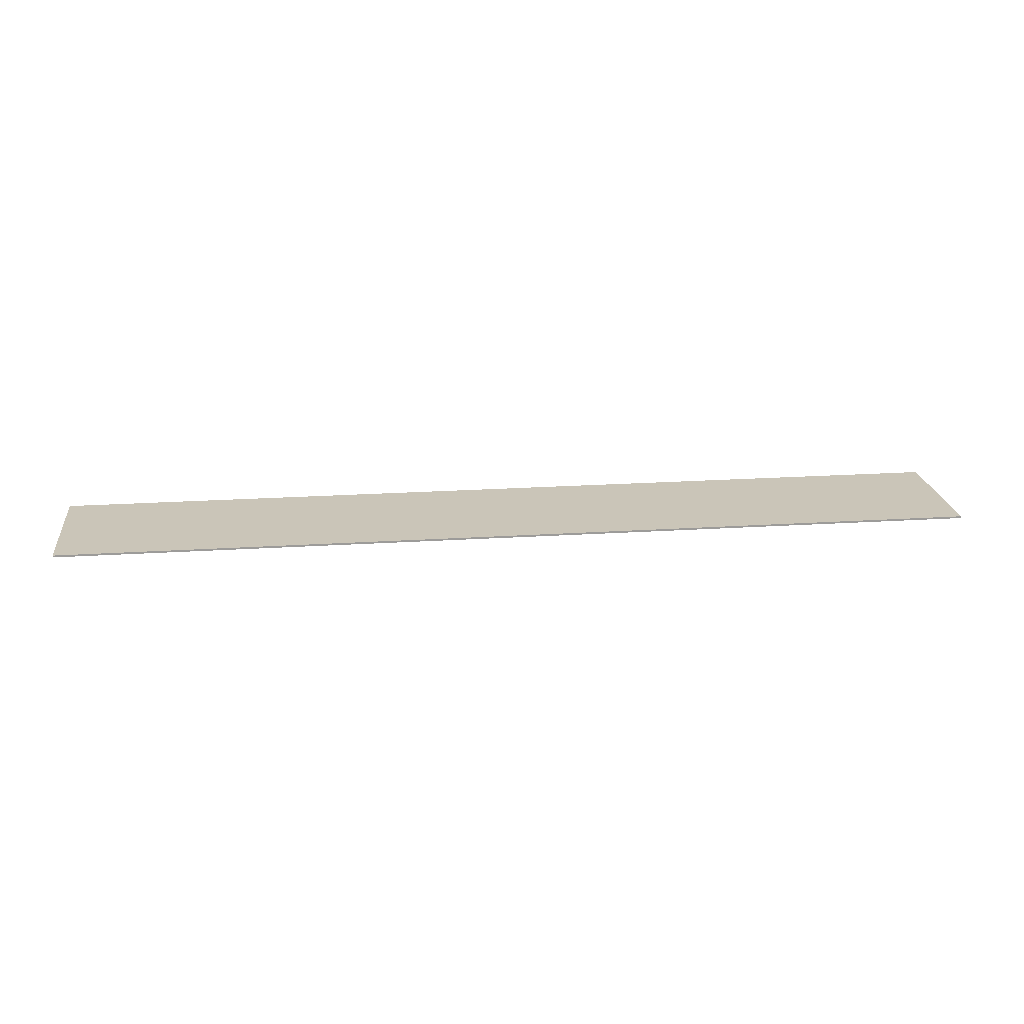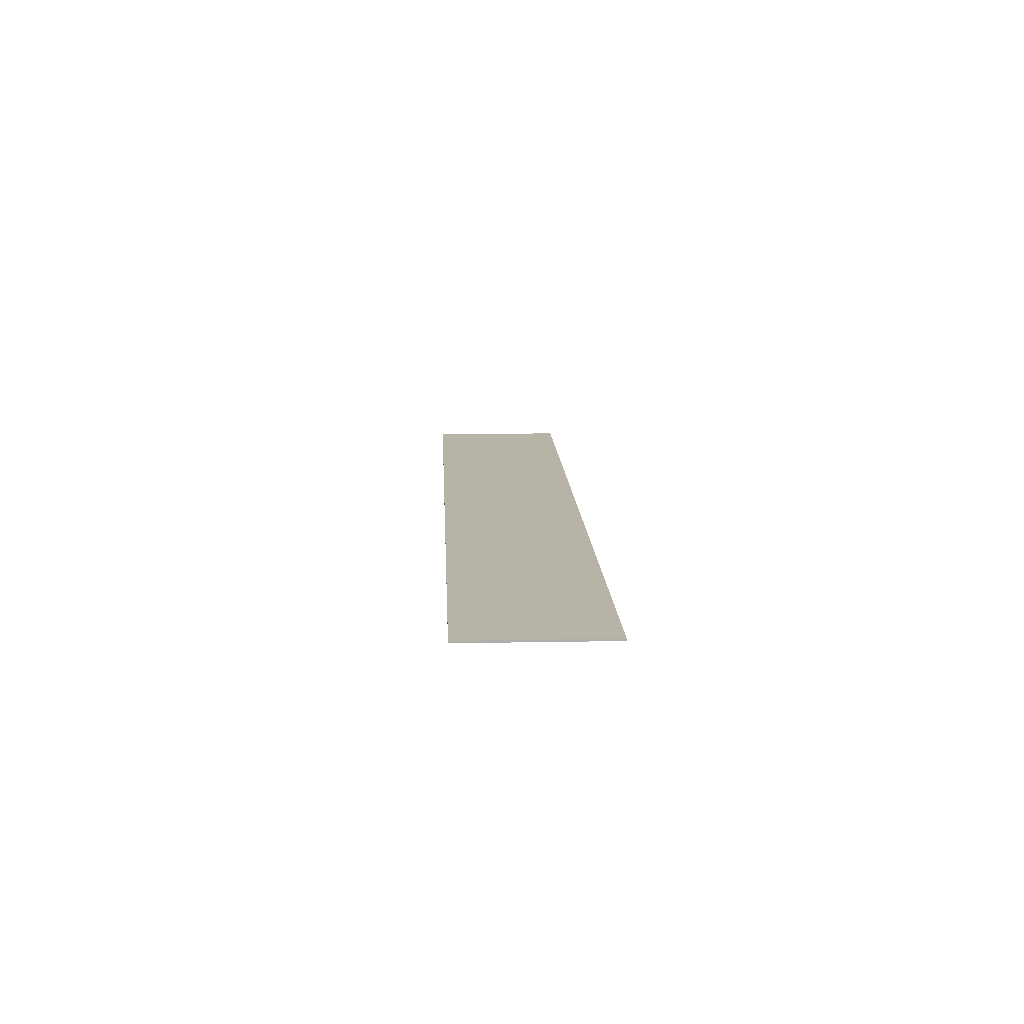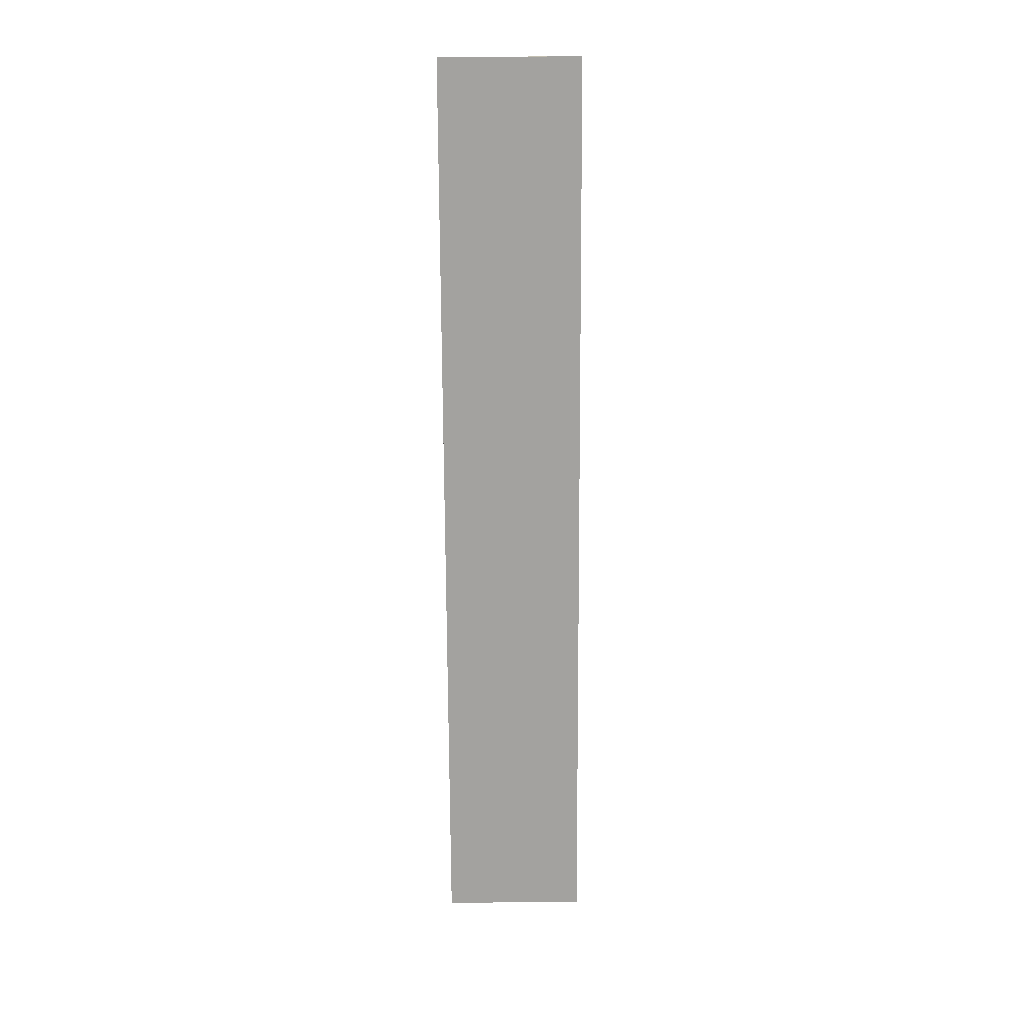
<metadata>
{"format":"obj","ext":"obj","renderer":"f3d","projection":"perspective","resolution":1024,"background":"white","views":[{"elev":20.5,"azim":-6.8,"up":"+Y"},{"elev":12.7,"azim":87.5,"up":"+Y"},{"elev":-72.4,"azim":-89.7,"up":"+Y"}]}
</metadata>
<code>
v 2.95 0 0.45
v 2.95 0 -0.45
v -2.95 0 -0.45
v -2.95 0 0.45
v -2.95 -0.0125 0.45
v 2.95 -0.0125 0.45
v 2.95 0 0.45
v -2.95 0 0.45
v -2.95 -0.0125 -0.45
v -2.95 -0.0125 0.45
v -2.95 0 0.45
v -2.95 0 -0.45
v 2.95 -0.0125 -0.45
v -2.95 -0.0125 -0.45
v -2.95 0 -0.45
v 2.95 0 -0.45
v 2.95 -0.0125 0.45
v 2.95 -0.0125 -0.45
v 2.95 0 -0.45
v 2.95 0 0.45
v -2.15 -0.0125 0
v -1.8 -0.0125 0
v -1.903 -0.0125 0.2475
v -2.15 -0.0125 0
v -1.903 -0.0125 0.2475
v -2.15 -0.0125 0.35
v -2.15 -0.0125 0
v -2.15 -0.0125 0.35
v -2.397 -0.0125 0.2475
v -2.15 -0.0125 0
v -2.397 -0.0125 0.2475
v -2.5 -0.0125 0
v -2.15 -0.0125 0
v -2.5 -0.0125 0
v -2.397 -0.0125 -0.2475
v -2.15 -0.0125 0
v -2.397 -0.0125 -0.2475
v -2.15 -0.0125 -0.35
v -2.15 -0.0125 0
v -2.15 -0.0125 -0.35
v -1.903 -0.0125 -0.2475
v -2.15 -0.0125 0
v -1.903 -0.0125 -0.2475
v -1.8 -0.0125 0
v -1.75 -0.0125 0
v -1.867 -0.0125 0.2828
v -1.903 -0.0125 0.2475
v -1.8 -0.0125 0
v -1.867 -0.0125 0.2828
v -2.15 -0.0125 0.4
v -2.15 -0.0125 0.35
v -1.903 -0.0125 0.2475
v -2.15 -0.0125 0.4
v -2.433 -0.0125 0.2828
v -2.397 -0.0125 0.2475
v -2.15 -0.0125 0.35
v -2.433 -0.0125 0.2828
v -2.55 -0.0125 0
v -2.5 -0.0125 0
v -2.397 -0.0125 0.2475
v -2.55 -0.0125 0
v -2.433 -0.0125 -0.2828
v -2.397 -0.0125 -0.2475
v -2.5 -0.0125 0
v -2.433 -0.0125 -0.2828
v -2.15 -0.0125 -0.4
v -2.15 -0.0125 -0.35
v -2.397 -0.0125 -0.2475
v -2.15 -0.0125 -0.4
v -1.867 -0.0125 -0.2828
v -1.903 -0.0125 -0.2475
v -2.15 -0.0125 -0.35
v -1.867 -0.0125 -0.2828
v -1.75 -0.0125 0
v -1.8 -0.0125 0
v -1.903 -0.0125 -0.2475
v 2.15 -0.0125 0
v 2.5 -0.0125 0
v 2.397 -0.0125 0.2475
v 2.15 -0.0125 0
v 2.397 -0.0125 0.2475
v 2.15 -0.0125 0.35
v 2.15 -0.0125 0
v 2.15 -0.0125 0.35
v 1.903 -0.0125 0.2475
v 2.15 -0.0125 0
v 1.903 -0.0125 0.2475
v 1.8 -0.0125 0
v 2.15 -0.0125 0
v 1.8 -0.0125 0
v 1.903 -0.0125 -0.2475
v 2.15 -0.0125 0
v 1.903 -0.0125 -0.2475
v 2.15 -0.0125 -0.35
v 2.15 -0.0125 0
v 2.15 -0.0125 -0.35
v 2.397 -0.0125 -0.2475
v 2.15 -0.0125 0
v 2.397 -0.0125 -0.2475
v 2.5 -0.0125 0
v 2.55 -0.0125 0
v 2.433 -0.0125 0.2828
v 2.397 -0.0125 0.2475
v 2.5 -0.0125 0
v 2.433 -0.0125 0.2828
v 2.15 -0.0125 0.4
v 2.15 -0.0125 0.35
v 2.397 -0.0125 0.2475
v 2.15 -0.0125 0.4
v 1.867 -0.0125 0.2828
v 1.903 -0.0125 0.2475
v 2.15 -0.0125 0.35
v 1.867 -0.0125 0.2828
v 1.75 -0.0125 0
v 1.8 -0.0125 0
v 1.903 -0.0125 0.2475
v 1.75 -0.0125 0
v 1.867 -0.0125 -0.2828
v 1.903 -0.0125 -0.2475
v 1.8 -0.0125 0
v 1.867 -0.0125 -0.2828
v 2.15 -0.0125 -0.4
v 2.15 -0.0125 -0.35
v 1.903 -0.0125 -0.2475
v 2.15 -0.0125 -0.4
v 2.433 -0.0125 -0.2828
v 2.397 -0.0125 -0.2475
v 2.15 -0.0125 -0.35
v 2.433 -0.0125 -0.2828
v 2.55 -0.0125 0
v 2.5 -0.0125 0
v 2.397 -0.0125 -0.2475
v -1.5 -0.0125 0.4
v -1.606 -0.0125 0.3561
v -1.65 -0.0125 0.25
v 1.65 -0.0125 0.25
v 1.606 -0.0125 0.3561
v 1.5 -0.0125 0.4
v 1.5 -0.0125 -0.4
v 1.606 -0.0125 -0.3561
v 1.65 -0.0125 -0.25
v -1.65 -0.0125 -0.25
v -1.606 -0.0125 -0.3561
v -1.5 -0.0125 -0.4
v 1.5 -0.0125 0.4
v -1.5 -0.0125 0.4
v -1.65 -0.0125 0.25
v 1.65 -0.0125 0.25
v 1.65 -0.0125 0.25
v -1.65 -0.0125 0.25
v -1.65 -0.0125 -0.25
v 1.65 -0.0125 -0.25
v 1.65 -0.0125 -0.25
v -1.65 -0.0125 -0.25
v -1.5 -0.0125 -0.4
v 1.5 -0.0125 -0.4
v 1.65 -0.0125 0.4
v 1.606 -0.0125 0.3561
v 1.65 -0.0125 0.25
v 1.65 -0.0125 0.4
v 1.5 -0.0125 0.4
v 1.606 -0.0125 0.3561
v -1.65 -0.0125 -0.4
v -1.606 -0.0125 -0.3561
v -1.65 -0.0125 -0.25
v -1.65 -0.0125 -0.4
v -1.5 -0.0125 -0.4
v -1.606 -0.0125 -0.3561
v -1.65 -0.0125 0.4
v -1.606 -0.0125 0.3561
v -1.5 -0.0125 0.4
v -1.65 -0.0125 0.4
v -1.65 -0.0125 0.25
v -1.606 -0.0125 0.3561
v 1.65 -0.0125 -0.4
v 1.606 -0.0125 -0.3561
v 1.5 -0.0125 -0.4
v 1.65 -0.0125 -0.4
v 1.65 -0.0125 -0.25
v 1.606 -0.0125 -0.3561
v -1.75 -0.0125 0.4
v -1.867 -0.0125 0.2828
v -1.75 -0.0125 0
v -1.75 -0.0125 0.4
v -2.15 -0.0125 0.4
v -1.867 -0.0125 0.2828
v -2.55 -0.0125 0.4
v -2.433 -0.0125 0.2828
v -2.15 -0.0125 0.4
v -2.55 -0.0125 0.4
v -2.55 -0.0125 0
v -2.433 -0.0125 0.2828
v -2.55 -0.0125 -0.4
v -2.433 -0.0125 -0.2828
v -2.55 -0.0125 0
v -2.55 -0.0125 -0.4
v -2.15 -0.0125 -0.4
v -2.433 -0.0125 -0.2828
v -1.75 -0.0125 -0.4
v -1.867 -0.0125 -0.2828
v -2.15 -0.0125 -0.4
v -1.75 -0.0125 -0.4
v -1.75 -0.0125 0
v -1.867 -0.0125 -0.2828
v 2.55 -0.0125 0.4
v 2.433 -0.0125 0.2828
v 2.55 -0.0125 0
v 2.55 -0.0125 0.4
v 2.15 -0.0125 0.4
v 2.433 -0.0125 0.2828
v 1.75 -0.0125 0.4
v 1.867 -0.0125 0.2828
v 2.15 -0.0125 0.4
v 1.75 -0.0125 0.4
v 1.75 -0.0125 0
v 1.867 -0.0125 0.2828
v 1.75 -0.0125 -0.4
v 1.867 -0.0125 -0.2828
v 1.75 -0.0125 0
v 1.75 -0.0125 -0.4
v 2.15 -0.0125 -0.4
v 1.867 -0.0125 -0.2828
v 2.55 -0.0125 -0.4
v 2.433 -0.0125 -0.2828
v 2.15 -0.0125 -0.4
v 2.55 -0.0125 -0.4
v 2.55 -0.0125 0
v 2.433 -0.0125 -0.2828
v -2.95 -0.0125 0.45
v -1.65 -0.0125 0.4
v -1.5 -0.0125 0.4
v 0 -0.0125 0.45
v -2.95 -0.0125 0.45
v -1.75 -0.0125 0.4
v -1.65 -0.0125 0.4
v -2.95 -0.0125 0.45
v -2.15 -0.0125 0.4
v -1.75 -0.0125 0.4
v -2.95 -0.0125 0.45
v -2.55 -0.0125 0.4
v -2.15 -0.0125 0.4
v -2.55 -0.0125 0
v -2.55 -0.0125 0.4
v -2.95 -0.0125 0.45
v -2.95 -0.0125 -0.45
v -2.55 -0.0125 0
v -2.95 -0.0125 -0.45
v -2.55 -0.0125 -0.4
v -2.15 -0.0125 -0.4
v -2.55 -0.0125 -0.4
v -2.95 -0.0125 -0.45
v -1.75 -0.0125 -0.4
v -2.15 -0.0125 -0.4
v -2.95 -0.0125 -0.45
v -1.65 -0.0125 -0.4
v -1.75 -0.0125 -0.4
v -2.95 -0.0125 -0.45
v -1.75 -0.0125 -0.4
v -1.65 -0.0125 -0.4
v -1.65 -0.0125 -0.25
v -1.75 -0.0125 0
v -1.75 -0.0125 0
v -1.65 -0.0125 -0.25
v -1.65 -0.0125 0.25
v -1.75 -0.0125 0.4
v -1.65 -0.0125 0.4
v -1.75 -0.0125 0.4
v -1.65 -0.0125 0.25
v -1.5 -0.0125 -0.4
v -1.65 -0.0125 -0.4
v -2.95 -0.0125 -0.45
v 0 -0.0125 -0.45
v 1.5 -0.0125 -0.4
v -1.5 -0.0125 -0.4
v 0 -0.0125 -0.45
v 2.95 -0.0125 -0.45
v 1.65 -0.0125 -0.4
v 1.5 -0.0125 -0.4
v 2.95 -0.0125 -0.45
v 1.65 -0.0125 -0.4
v 2.95 -0.0125 -0.45
v 1.75 -0.0125 -0.4
v 2.15 -0.0125 -0.4
v 1.75 -0.0125 -0.4
v 2.95 -0.0125 -0.45
v 2.55 -0.0125 -0.4
v 2.15 -0.0125 -0.4
v 2.95 -0.0125 -0.45
v 2.55 -0.0125 0
v 2.55 -0.0125 -0.4
v 2.95 -0.0125 -0.45
v 2.95 -0.0125 0.45
v 2.95 -0.0125 0.45
v 2.55 -0.0125 0.4
v 2.55 -0.0125 0
v 2.95 -0.0125 0.45
v 2.15 -0.0125 0.4
v 2.55 -0.0125 0.4
v 2.95 -0.0125 0.45
v 1.75 -0.0125 0.4
v 2.15 -0.0125 0.4
v 2.95 -0.0125 0.45
v 1.65 -0.0125 0.4
v 1.75 -0.0125 0.4
v 1.75 -0.0125 0.4
v 1.65 -0.0125 0.4
v 1.65 -0.0125 0.25
v 1.75 -0.0125 0
v 1.75 -0.0125 0
v 1.65 -0.0125 0.25
v 1.65 -0.0125 -0.25
v 1.75 -0.0125 -0.4
v 1.65 -0.0125 -0.25
v 1.65 -0.0125 -0.4
v 1.75 -0.0125 -0.4
v 1.5 -0.0125 0.4
v 1.65 -0.0125 0.4
v 2.95 -0.0125 0.45
v 0 -0.0125 0.45
v 0 -0.0125 0.45
v -1.5 -0.0125 0.4
v 1.5 -0.0125 0.4
g mesh562905
f 1 2 3
f 3 4 1
f 5 6 7
f 7 8 5
f 9 10 11
f 11 12 9
f 13 14 15
f 15 16 13
f 17 18 19
f 19 20 17
g mesh562907
f 21 22 23
f 24 25 26
f 27 28 29
f 30 31 32
f 33 34 35
f 36 37 38
f 39 40 41
f 42 43 44
g mesh562909
f 45 46 47
f 47 48 45
f 49 50 51
f 51 52 49
f 53 54 55
f 55 56 53
f 57 58 59
f 59 60 57
f 61 62 63
f 63 64 61
f 65 66 67
f 67 68 65
f 69 70 71
f 71 72 69
f 73 74 75
f 75 76 73
g mesh562911
f 77 78 79
f 80 81 82
f 83 84 85
f 86 87 88
f 89 90 91
f 92 93 94
f 95 96 97
f 98 99 100
g mesh562913
f 101 102 103
f 103 104 101
f 105 106 107
f 107 108 105
f 109 110 111
f 111 112 109
f 113 114 115
f 115 116 113
f 117 118 119
f 119 120 117
f 121 122 123
f 123 124 121
f 125 126 127
f 127 128 125
f 129 130 131
f 131 132 129
g mesh562915
f 133 134 135
g mesh562917
f 136 137 138
g mesh562919
f 139 140 141
g mesh562921
f 142 143 144
f 145 146 147
f 147 148 145
f 149 150 151
f 151 152 149
f 153 154 155
f 155 156 153
g mesh562923
f 157 158 159
f 160 161 162
g mesh562925
f 163 164 165
f 166 167 168
g mesh562927
f 169 170 171
f 172 173 174
g mesh562929
f 175 176 177
f 178 179 180
g mesh562931
f 181 182 183
f 184 185 186
f 187 188 189
f 190 191 192
f 193 194 195
f 196 197 198
f 199 200 201
f 202 203 204
g mesh562933
f 205 206 207
f 208 209 210
f 211 212 213
f 214 215 216
f 217 218 219
f 220 221 222
f 223 224 225
f 226 227 228
f 229 230 231
f 231 232 229
f 233 234 235
f 236 237 238
f 239 240 241
f 242 243 244
f 244 245 242
f 246 247 248
f 249 250 251
f 252 253 254
f 255 256 257
f 258 259 260
f 260 261 258
f 262 263 264
f 264 265 262
f 266 267 268
f 269 270 271
f 271 272 269
f 273 274 275
f 275 276 273
f 277 278 279
f 280 281 282
f 283 284 285
f 286 287 288
f 289 290 291
f 291 292 289
f 293 294 295
f 296 297 298
f 299 300 301
f 302 303 304
f 305 306 307
f 307 308 305
f 309 310 311
f 311 312 309
f 313 314 315
f 316 317 318
f 318 319 316
f 320 321 322

</code>
